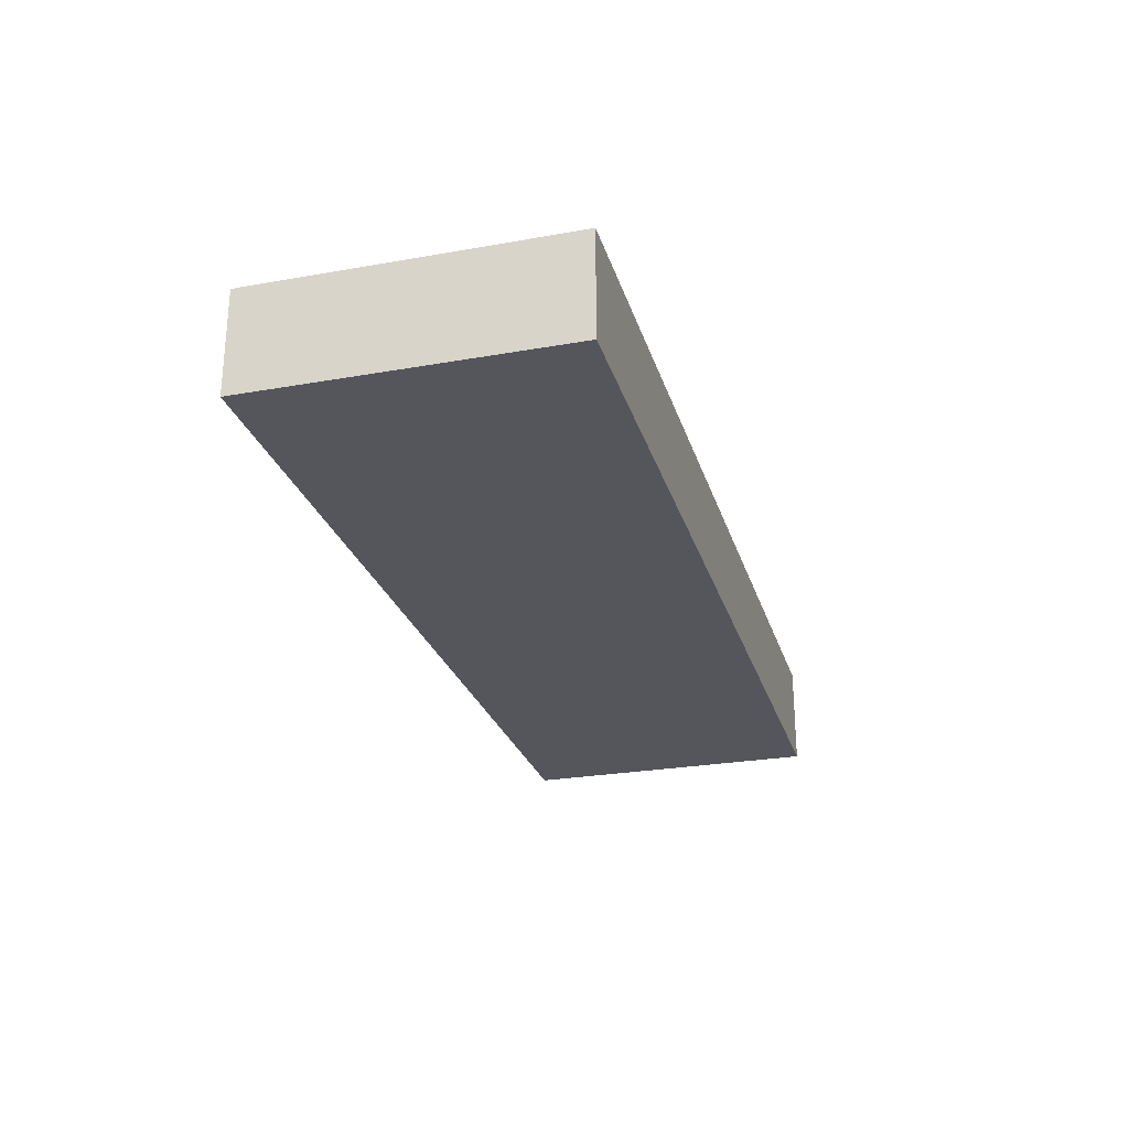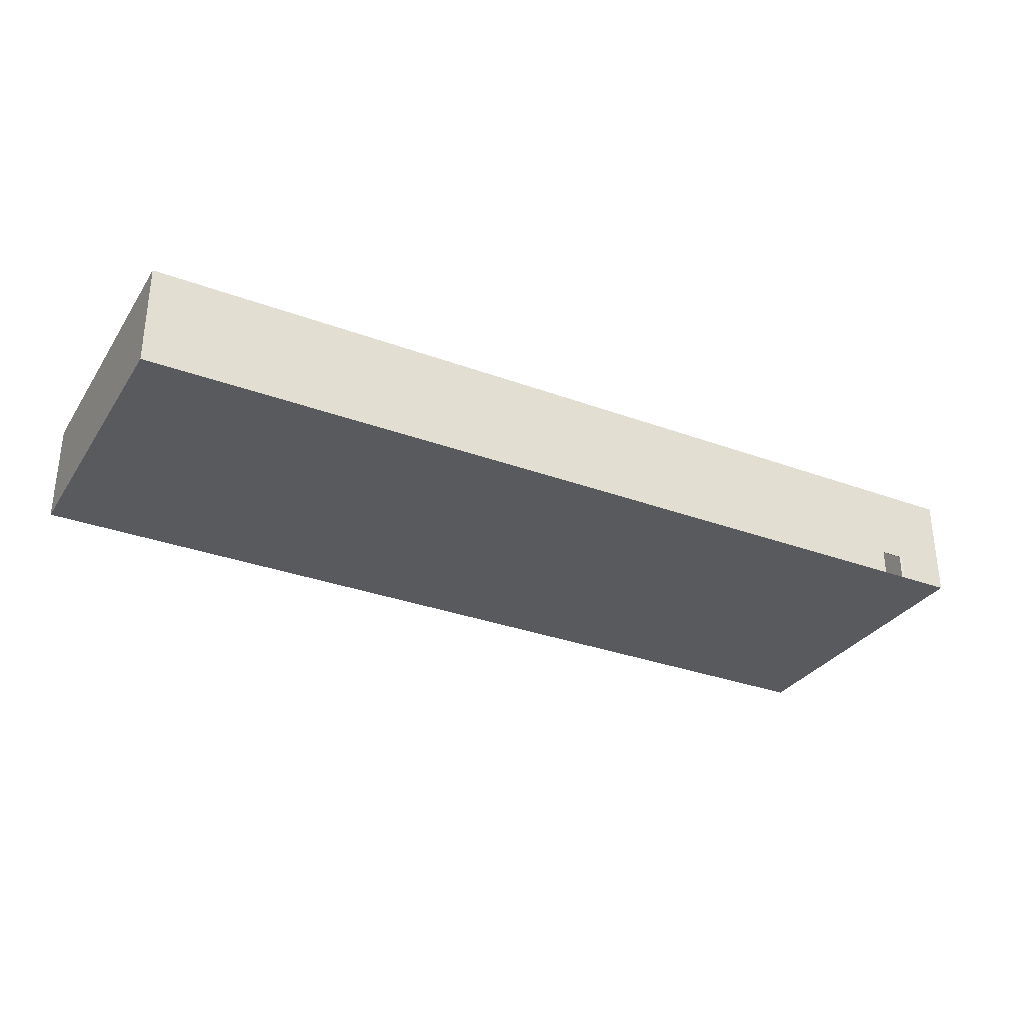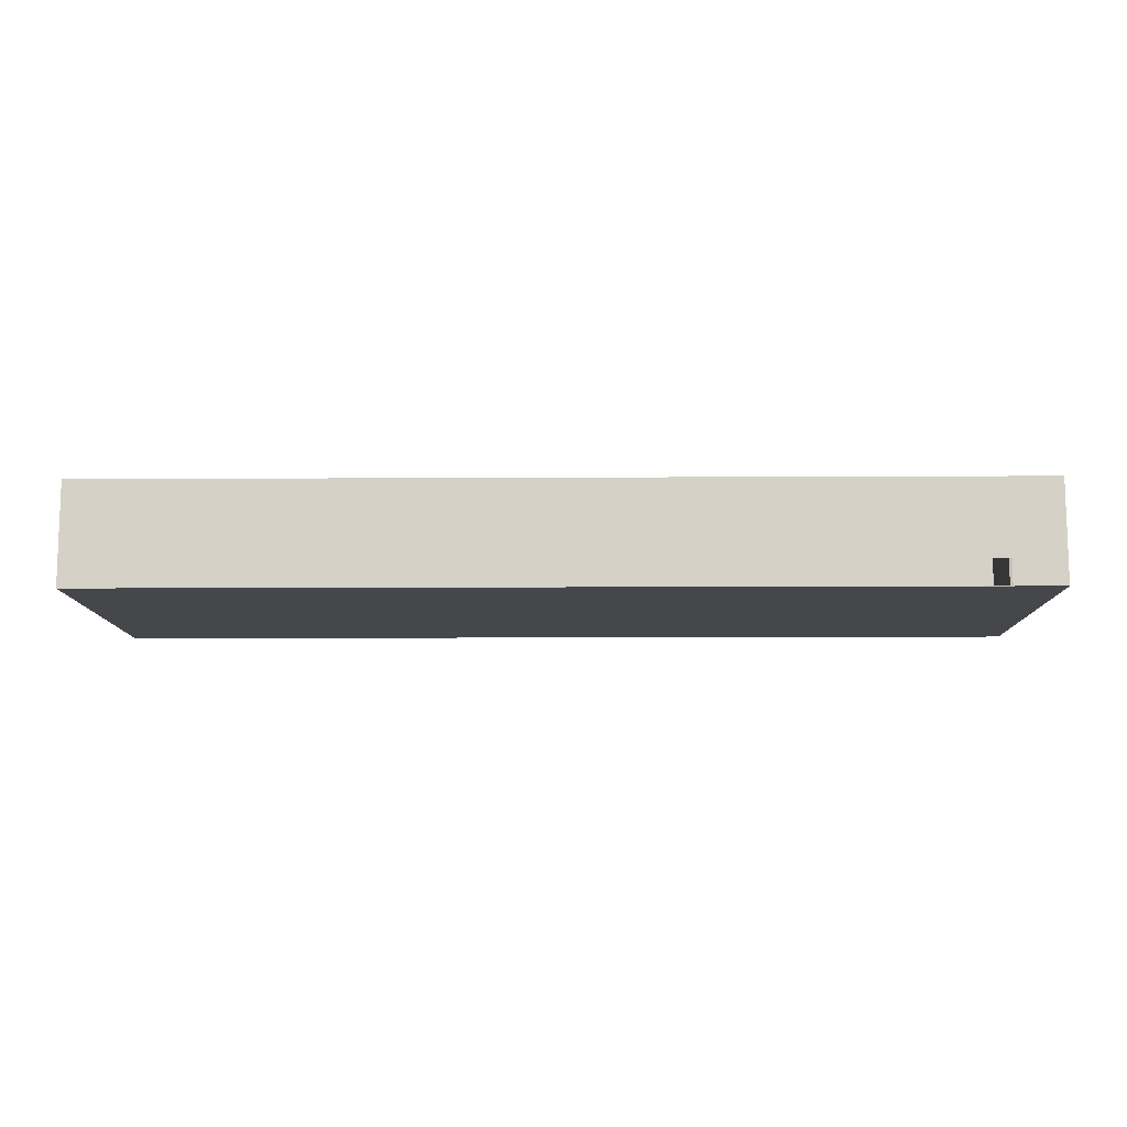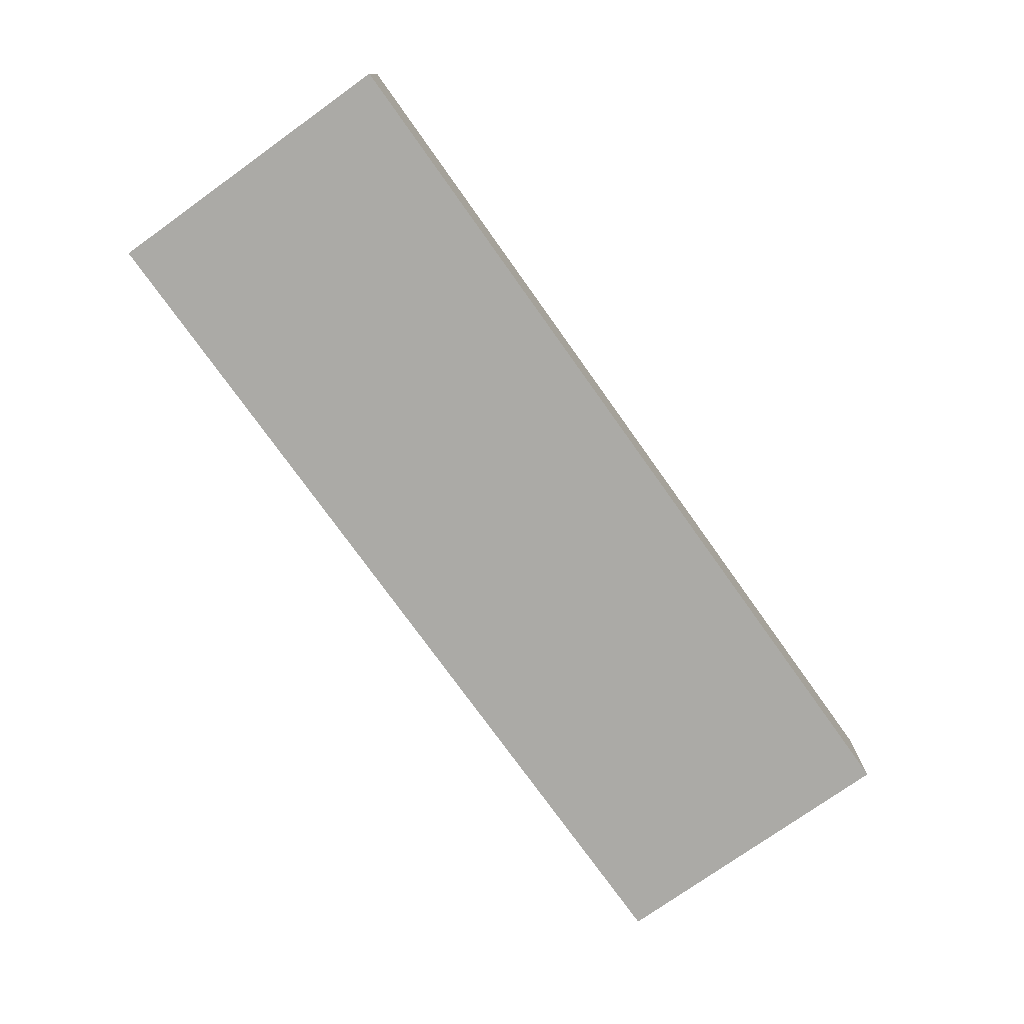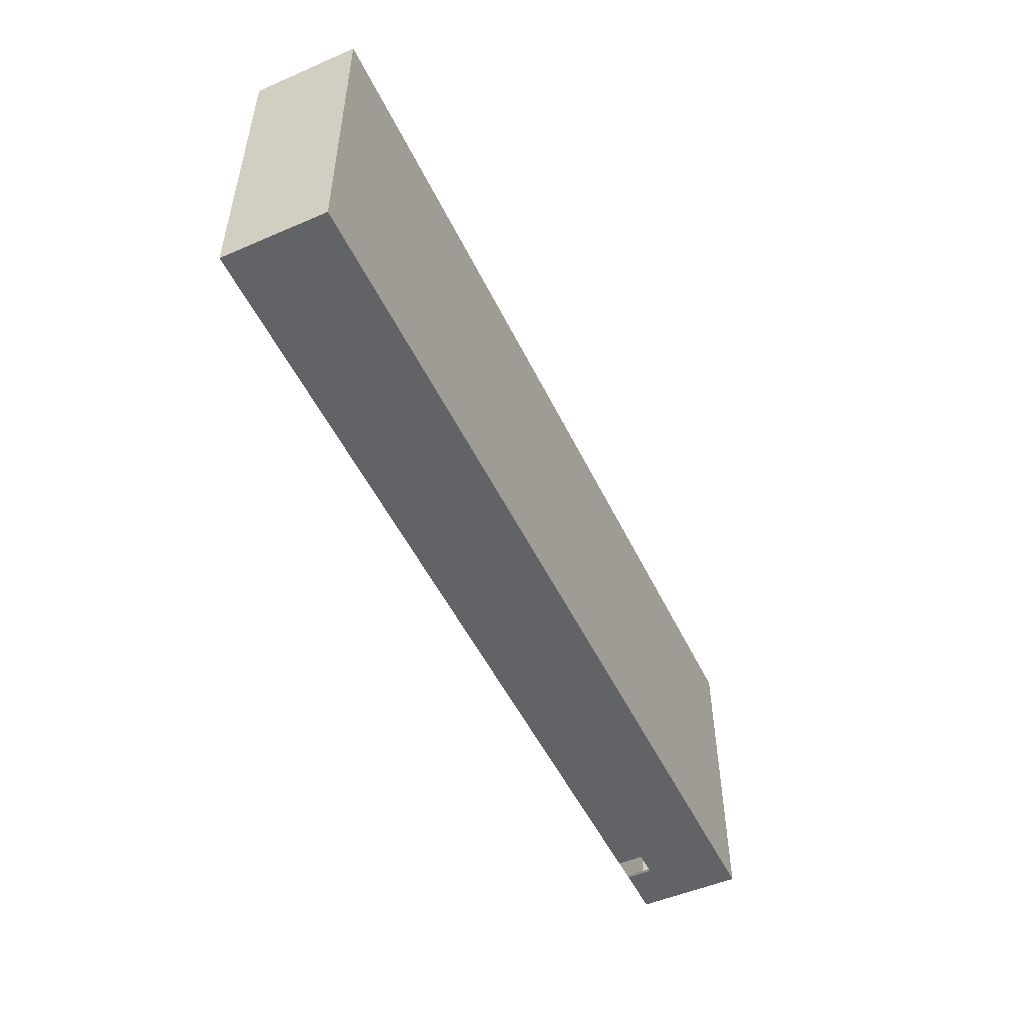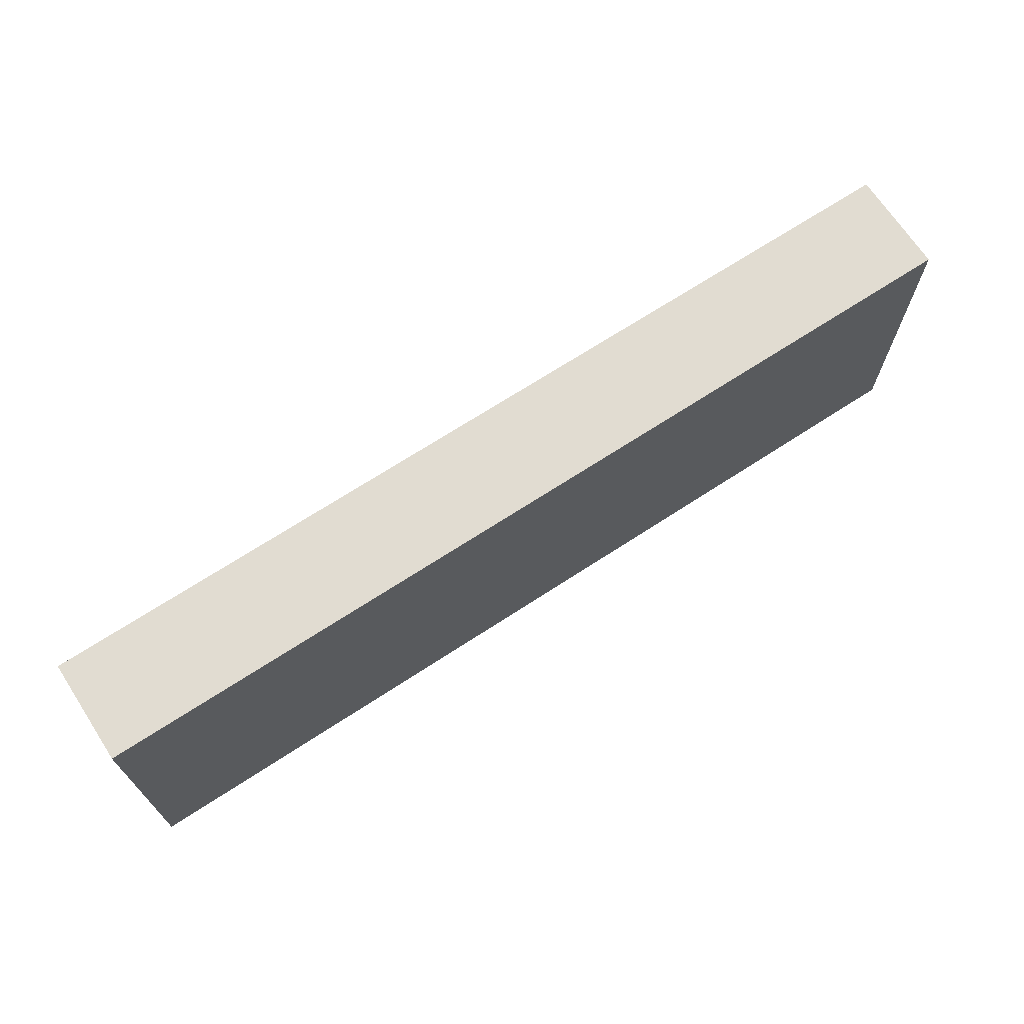
<metadata>
{"format":"obj","ext":"obj","renderer":"f3d","projection":"perspective","resolution":1024,"background":"white","views":[{"elev":-26.3,"azim":-74.4,"up":"+Y"},{"elev":-31.3,"azim":152.2,"up":"+Y"},{"elev":-10.8,"azim":-179.2,"up":"+Y"},{"elev":-75.9,"azim":-54.5,"up":"+Y"},{"elev":-51.0,"azim":115.2,"up":"+Z"},{"elev":69.0,"azim":146.8,"up":"+Z"}]}
</metadata>
<code>
o Cube
v 18 0 -6
v 18 0 0
v -0 0 -0
v 1e-06 0 -6
v 18 2 -6
v 18 2 1e-06
v -1e-06 2 -1e-06
v 0 2 -6
v 1.5 0 -6
v 18 0.5 -6
v 0 0.5 -6
v 1.5 2 -6
v 1.5 0.5 -6
v 1 0 -6
v 1 2 -6
v 1 0.5 -6
v 18.12 -0.00875 -6.015
v 18.12 -0.00875 0.045
v 0.9491 -0.00875 -6.015
v -0.06094 -0.00875 -6.015
v 18.12 0.4963 -6.015
v 18.12 2.011 -6.015
v -0.06094 -0.00875 0.045
v 18.12 2.011 0.045
v -0.06094 2.011 0.045
v -0.06094 0.4963 -6.015
v -0.06094 2.011 -6.015
v 0.9491 2.011 -6.015
v 1.454 -0.00875 -6.015
v 1.454 2.011 -6.015
v 0.9491 0.4963 -6.015
v 1.454 0.4963 -6.015
f 9 3 2
f 7 15 12
f 6 5 10
f 3 6 2
f 4 11 3
f 16 4 14
f 15 11 16
f 12 10 5
f 13 1 10
f 15 13 12
f 23 19 29
f 30 25 24
f 21 24 18
f 24 23 18
f 25 26 23
f 31 20 26
f 28 26 27
f 21 30 22
f 17 32 21
f 32 28 30
f 9 32 29
f 14 31 16
f 16 32 13
f 14 29 19
f 2 1 9
f 9 14 3
f 4 3 14
f 12 5 6
f 6 7 12
f 8 15 7
f 10 1 2
f 2 6 10
f 3 7 6
f 7 3 11
f 11 8 7
f 16 11 4
f 15 8 11
f 12 13 10
f 13 9 1
f 15 16 13
f 29 17 18
f 18 23 29
f 20 19 23
f 24 22 30
f 30 28 25
f 27 25 28
f 18 17 21
f 21 22 24
f 24 25 23
f 20 23 26
f 25 27 26
f 31 19 20
f 28 31 26
f 21 32 30
f 17 29 32
f 32 31 28
f 9 13 32
f 14 19 31
f 16 31 32
f 14 9 29

</code>
